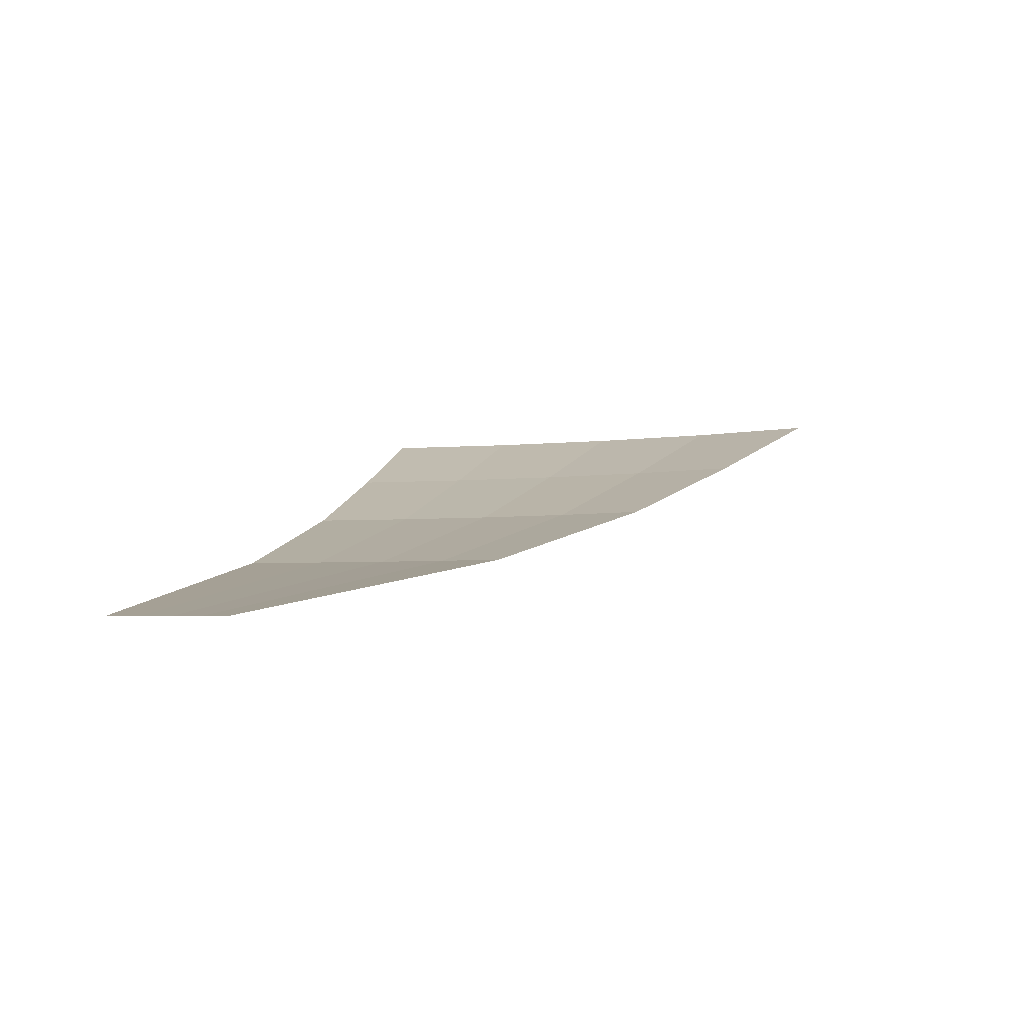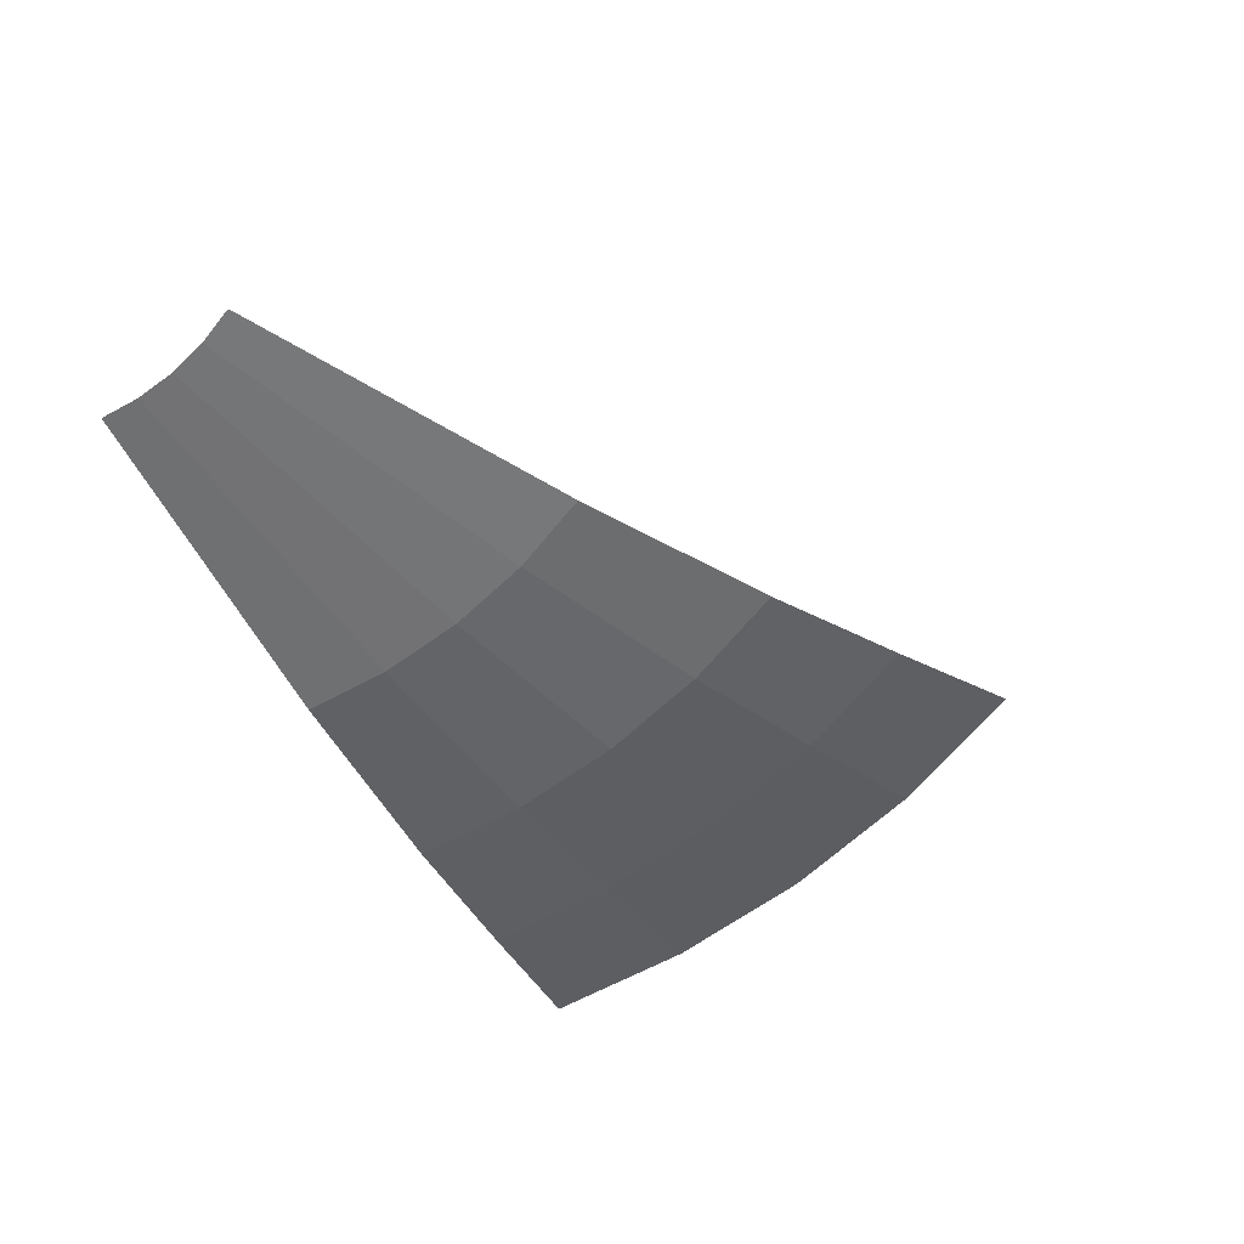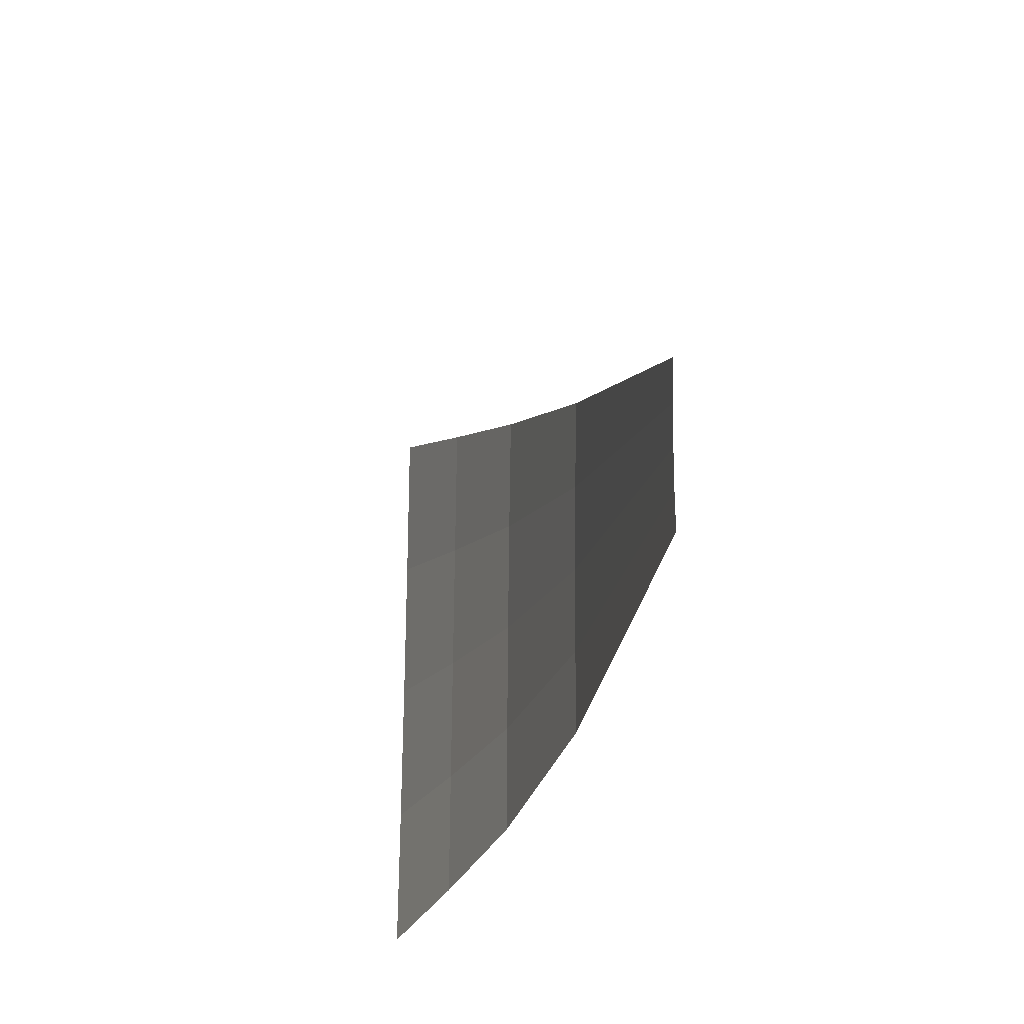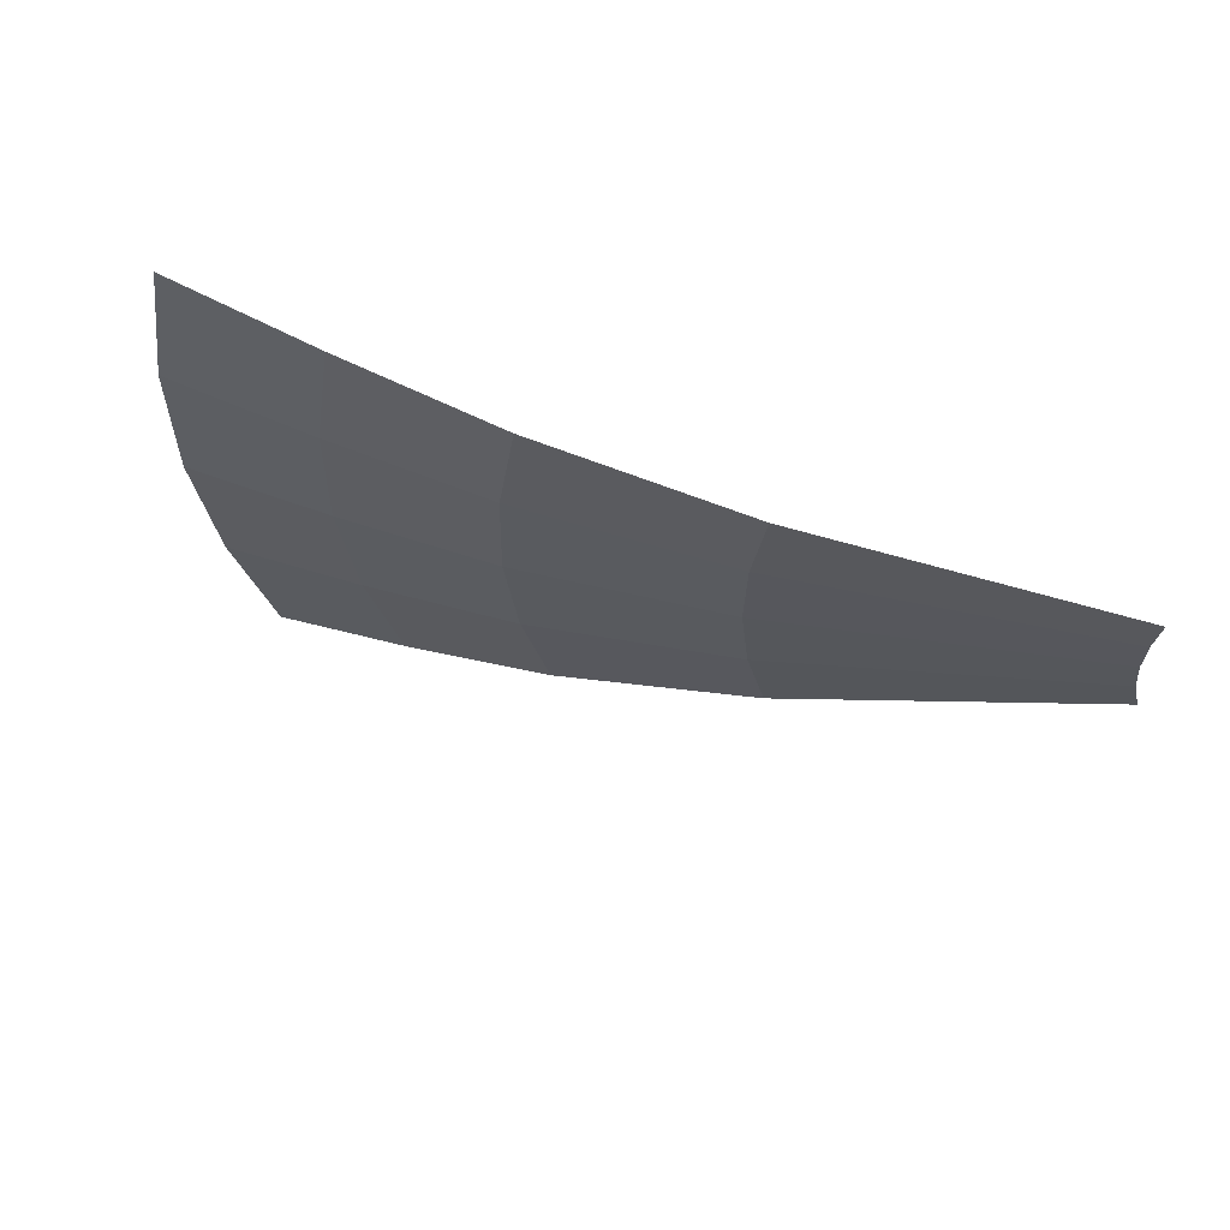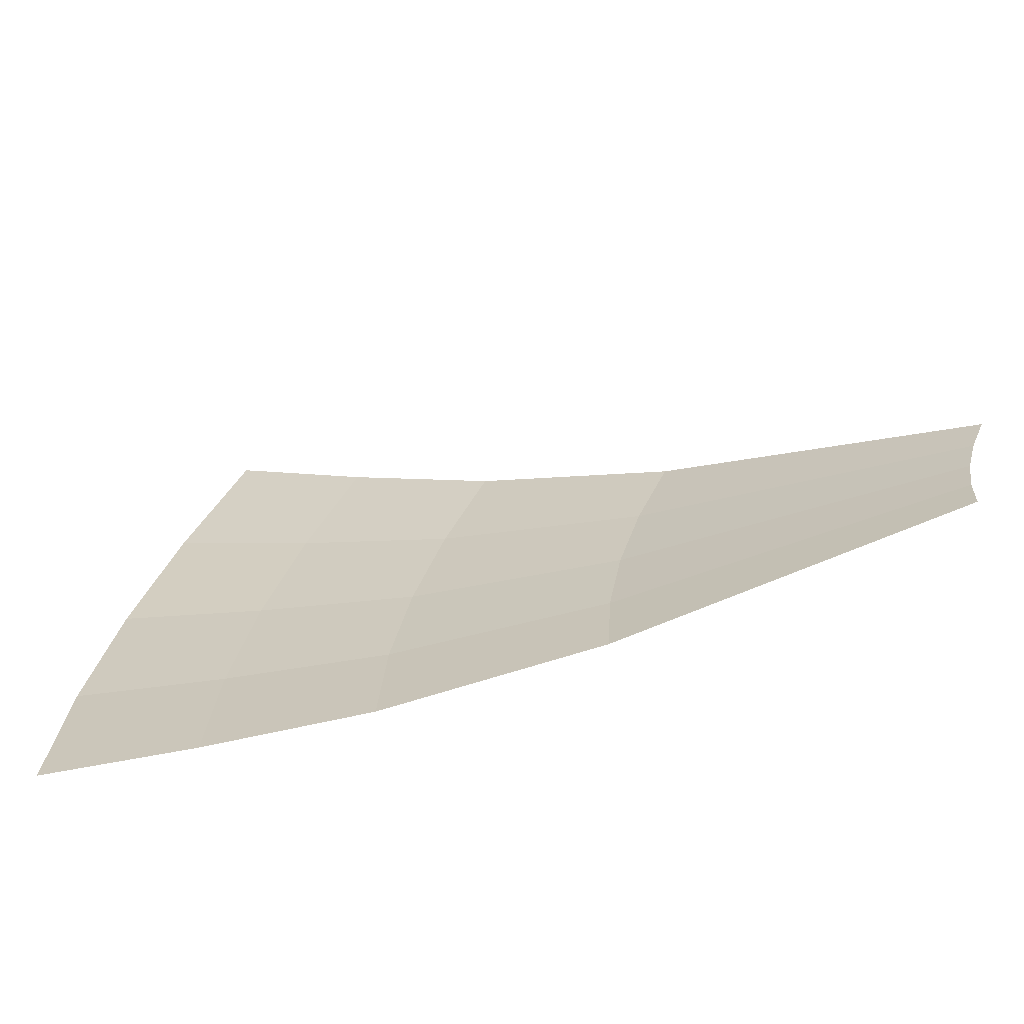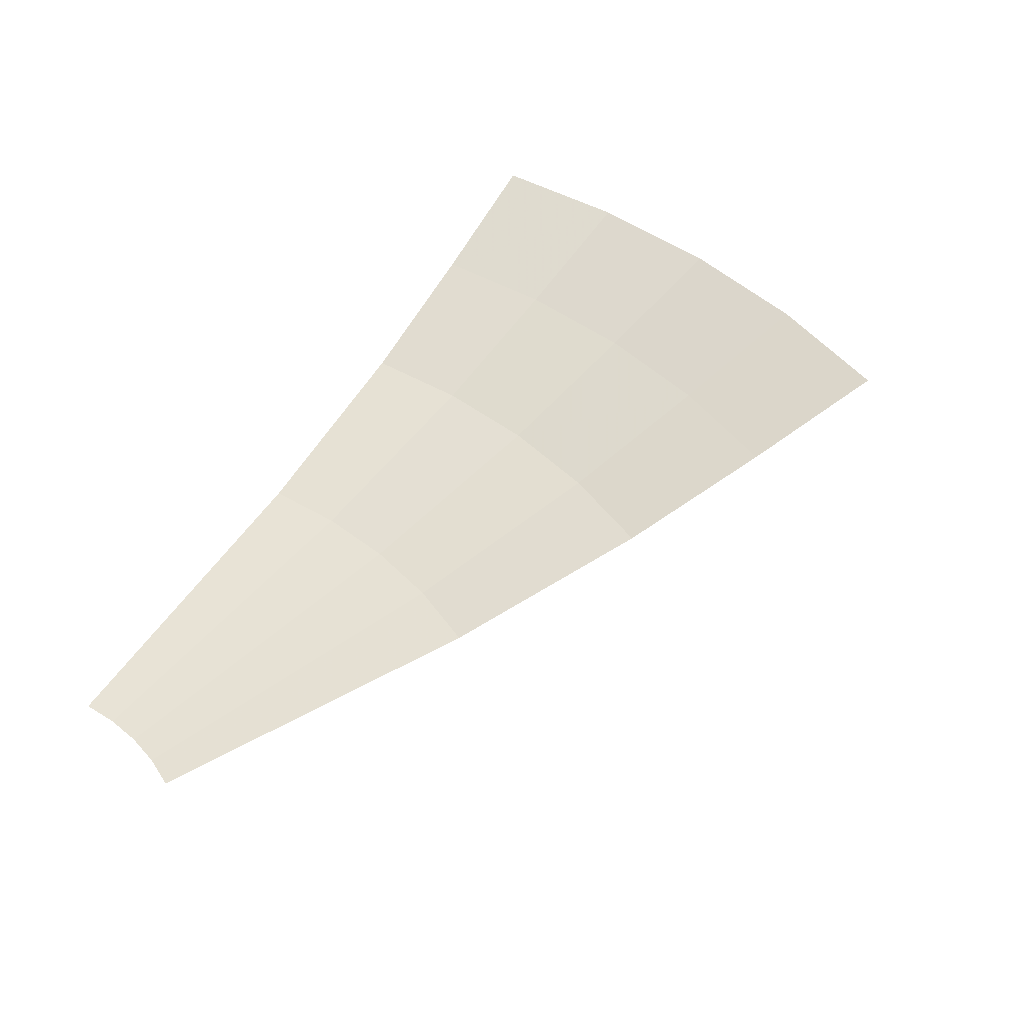
<metadata>
{"format":"obj","ext":"obj","renderer":"f3d","projection":"perspective","resolution":1024,"background":"white","views":[{"elev":-2.8,"azim":-74.2,"up":"+Y"},{"elev":-62.9,"azim":-64.8,"up":"+Y"},{"elev":-33.4,"azim":-92.0,"up":"+Z"},{"elev":-28.4,"azim":167.5,"up":"+Y"},{"elev":-67.9,"azim":-147.2,"up":"+Z"},{"elev":41.4,"azim":-57.3,"up":"+Y"}]}
</metadata>
<code>
v 0.4957 0 0.06525
v 0.5 0 0
v 1.1 0.1 0
v 1.091 0.1 0.1436
v 1.462 0.2 0.1925
v 1.091 0.1 0.1436
v 1.1 0.1 0
v 1.475 0.2 0
v 1.735 0.3 0.2284
v 1.462 0.2 0.1925
v 1.475 0.2 0
v 1.75 0.3 0
v 1.983 0.4 0.261
v 1.735 0.3 0.2284
v 1.75 0.3 0
v 2 0.4 0
v 0.4829 0 0.1294
v 0.4957 0 0.06525
v 1.091 0.1 0.1436
v 1.062 0.1 0.2847
v 1.425 0.2 0.3817
v 1.062 0.1 0.2847
v 1.091 0.1 0.1436
v 1.462 0.2 0.1925
v 1.69 0.3 0.4529
v 1.425 0.2 0.3817
v 1.462 0.2 0.1925
v 1.735 0.3 0.2284
v 1.932 0.4 0.5176
v 1.69 0.3 0.4529
v 1.735 0.3 0.2284
v 1.983 0.4 0.261
v 1.016 0.1 0.421
v 0.462 0 0.1913
v 0.4829 0 0.1294
v 1.062 0.1 0.2847
v 1.363 0.2 0.5645
v 1.016 0.1 0.421
v 1.062 0.1 0.2847
v 1.425 0.2 0.3817
v 1.617 0.3 0.6697
v 1.363 0.2 0.5645
v 1.425 0.2 0.3817
v 1.69 0.3 0.4529
v 1.848 0.4 0.7654
v 1.617 0.3 0.6697
v 1.69 0.3 0.4529
v 1.932 0.4 0.5176
v 0.9526 0.1 0.55
v 0.433 0 0.25
v 0.462 0 0.1913
v 1.016 0.1 0.421
v 1.277 0.2 0.7375
v 0.9526 0.1 0.55
v 1.016 0.1 0.421
v 1.363 0.2 0.5645
v 1.516 0.3 0.875
v 1.277 0.2 0.7375
v 1.363 0.2 0.5645
v 1.617 0.3 0.6697
v 1.732 0.4 1
v 1.516 0.3 0.875
v 1.617 0.3 0.6697
v 1.848 0.4 0.7654
g mesh7095269
f 1 2 3
f 3 4 1
f 5 6 7
f 7 8 5
f 9 10 11
f 11 12 9
f 13 14 15
f 15 16 13
g mesh7095270
f 17 18 19
f 19 20 17
f 21 22 23
f 23 24 21
f 25 26 27
f 27 28 25
f 29 30 31
f 31 32 29
g mesh7095271
f 33 34 35
f 35 36 33
f 37 38 39
f 39 40 37
f 41 42 43
f 43 44 41
f 45 46 47
f 47 48 45
g mesh7095272
f 49 50 51
f 51 52 49
f 53 54 55
f 55 56 53
f 57 58 59
f 59 60 57
f 61 62 63
f 63 64 61

</code>
